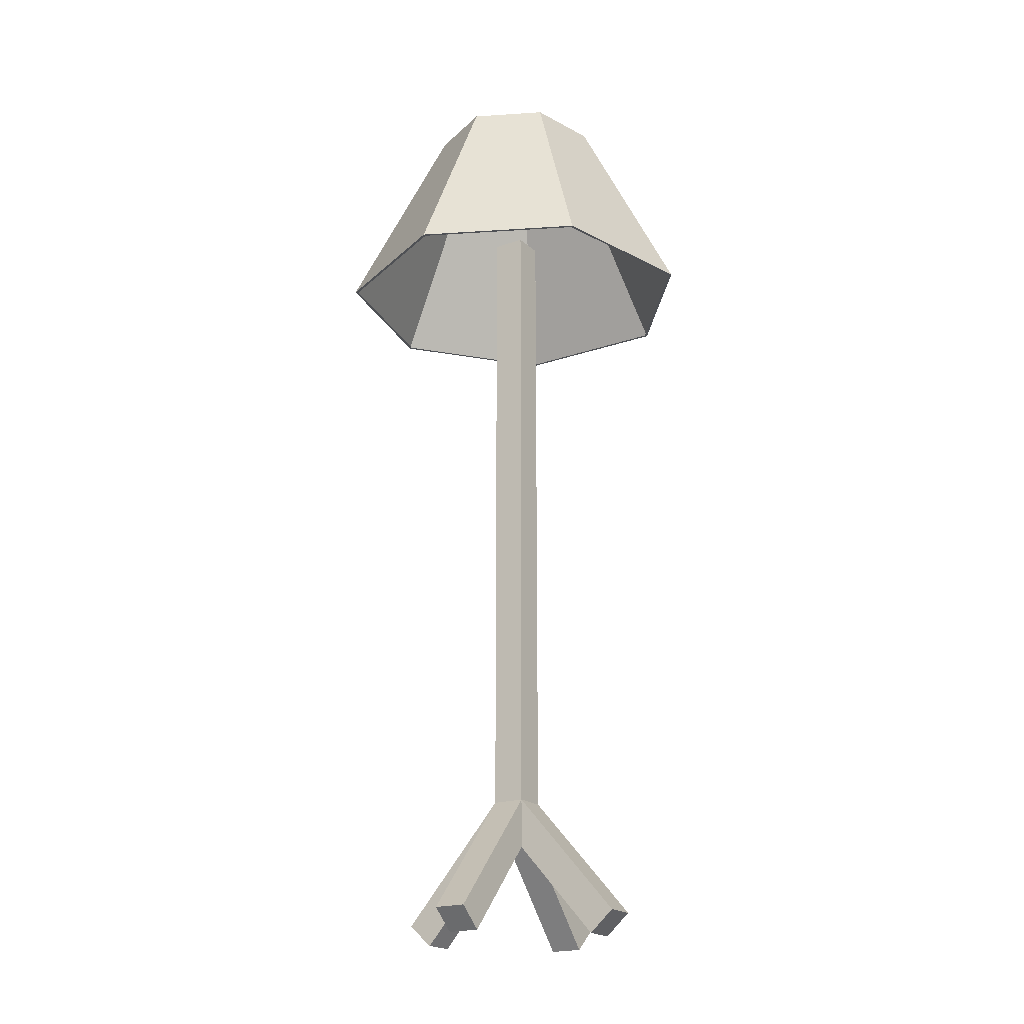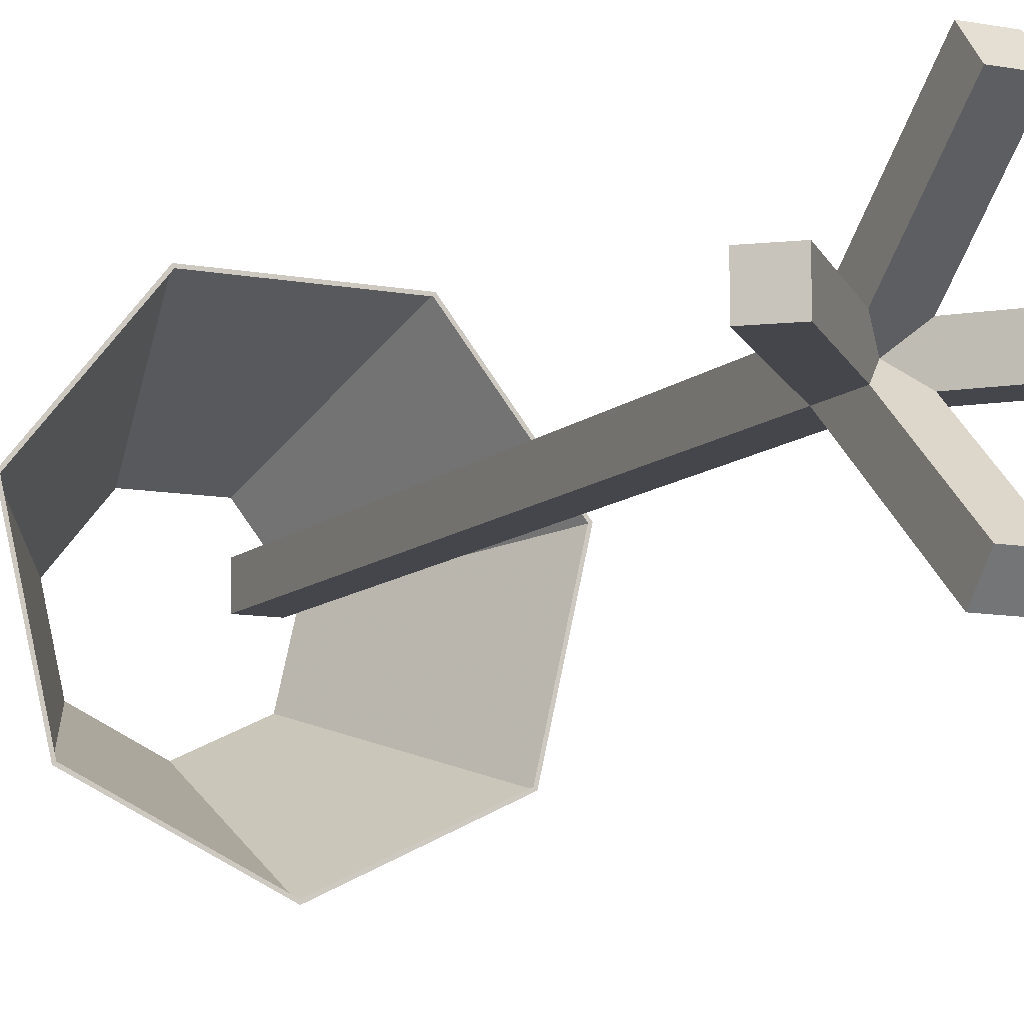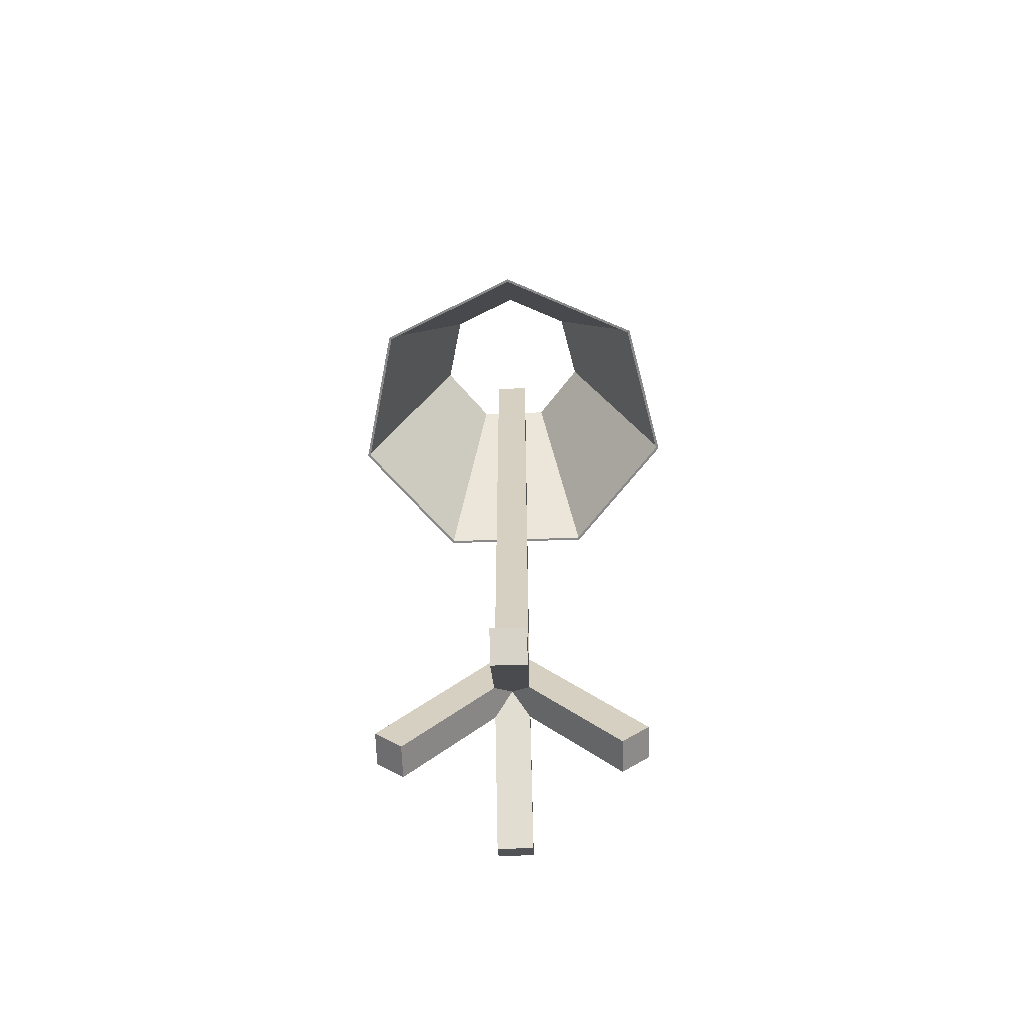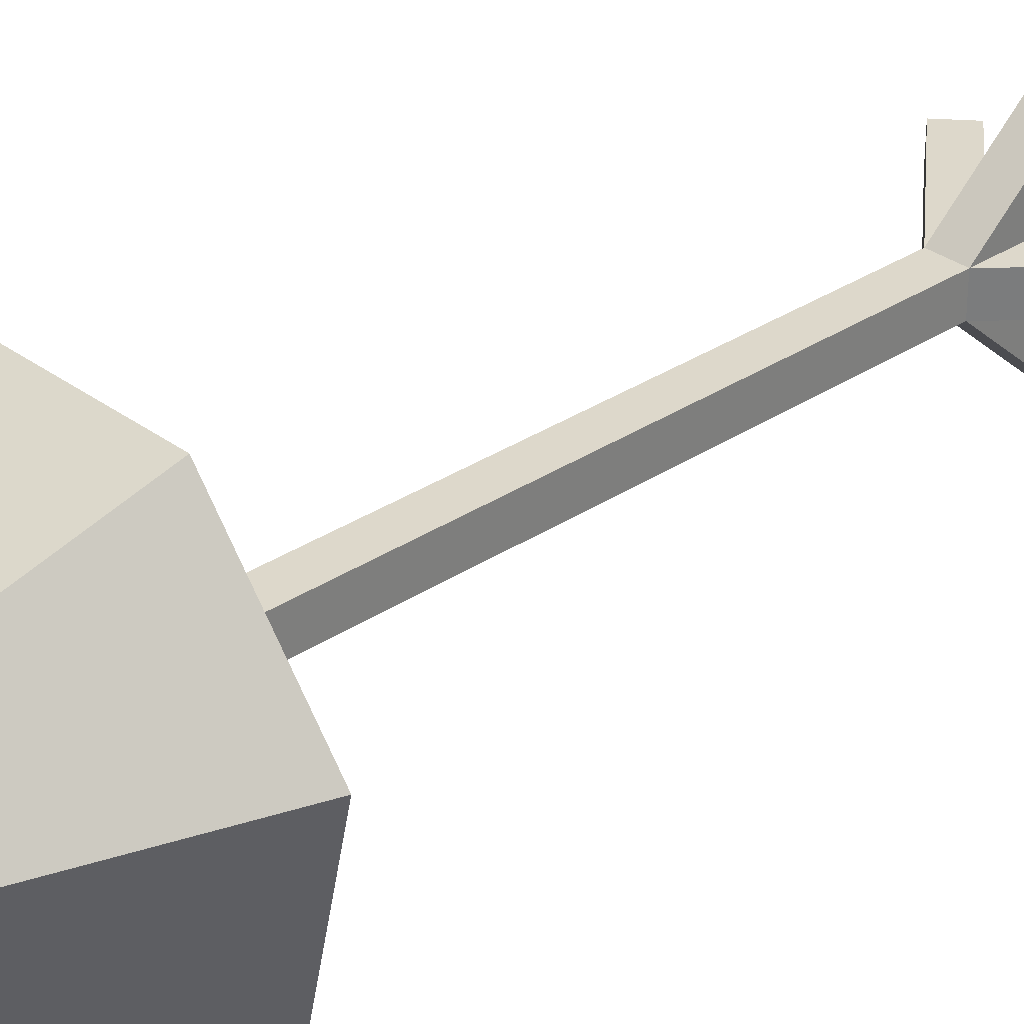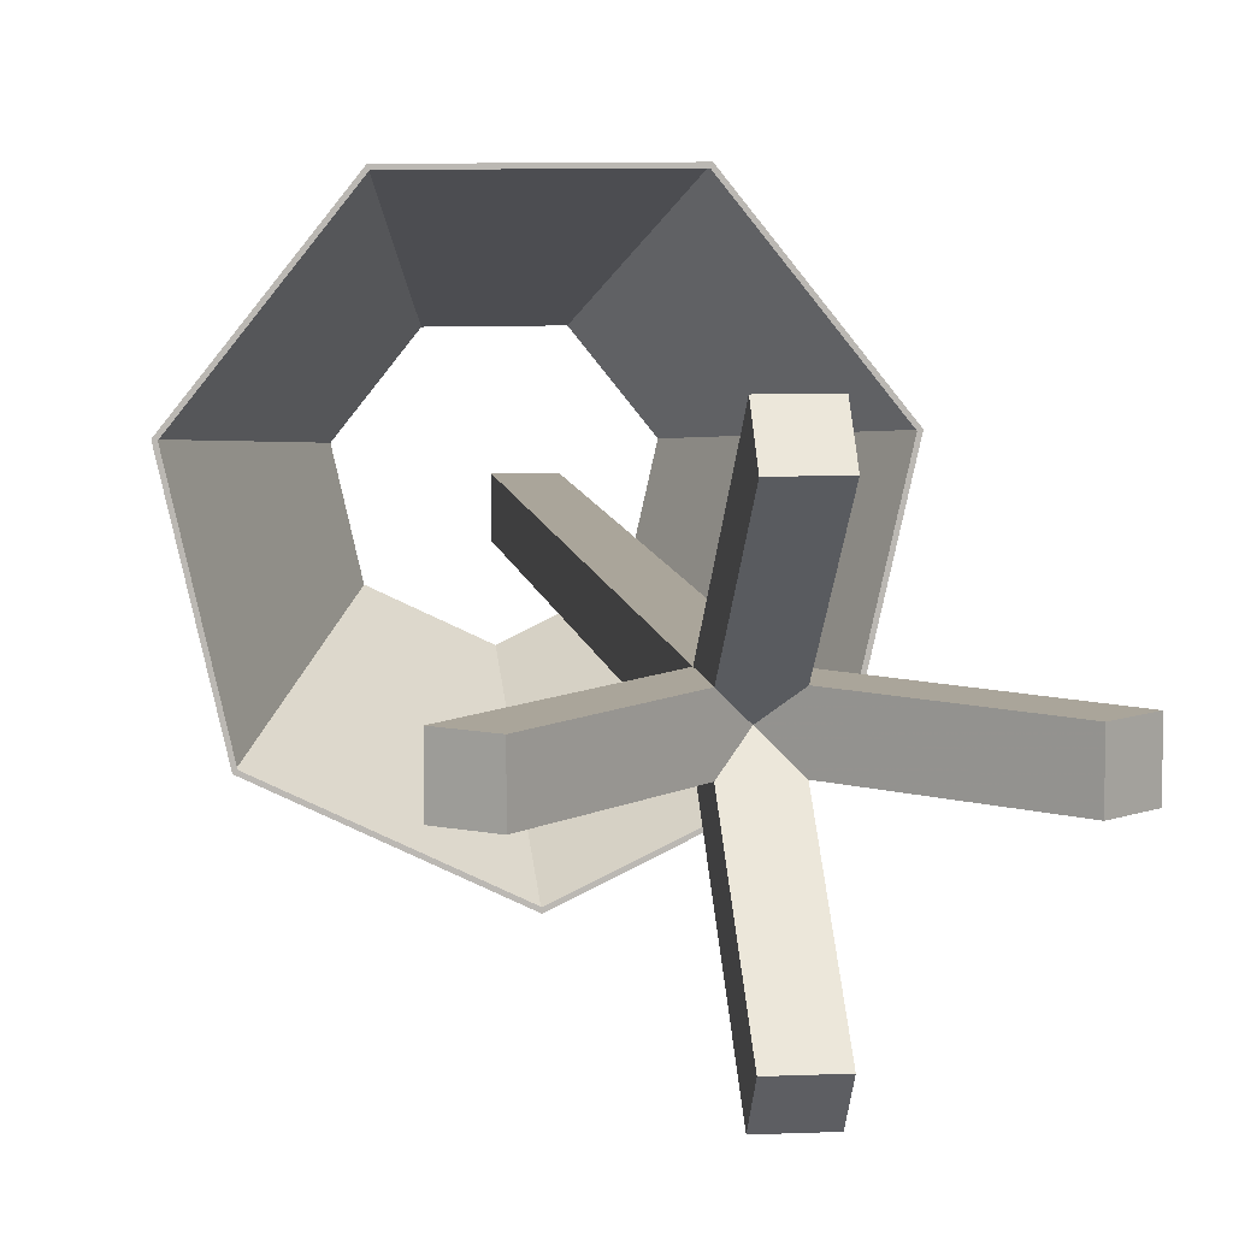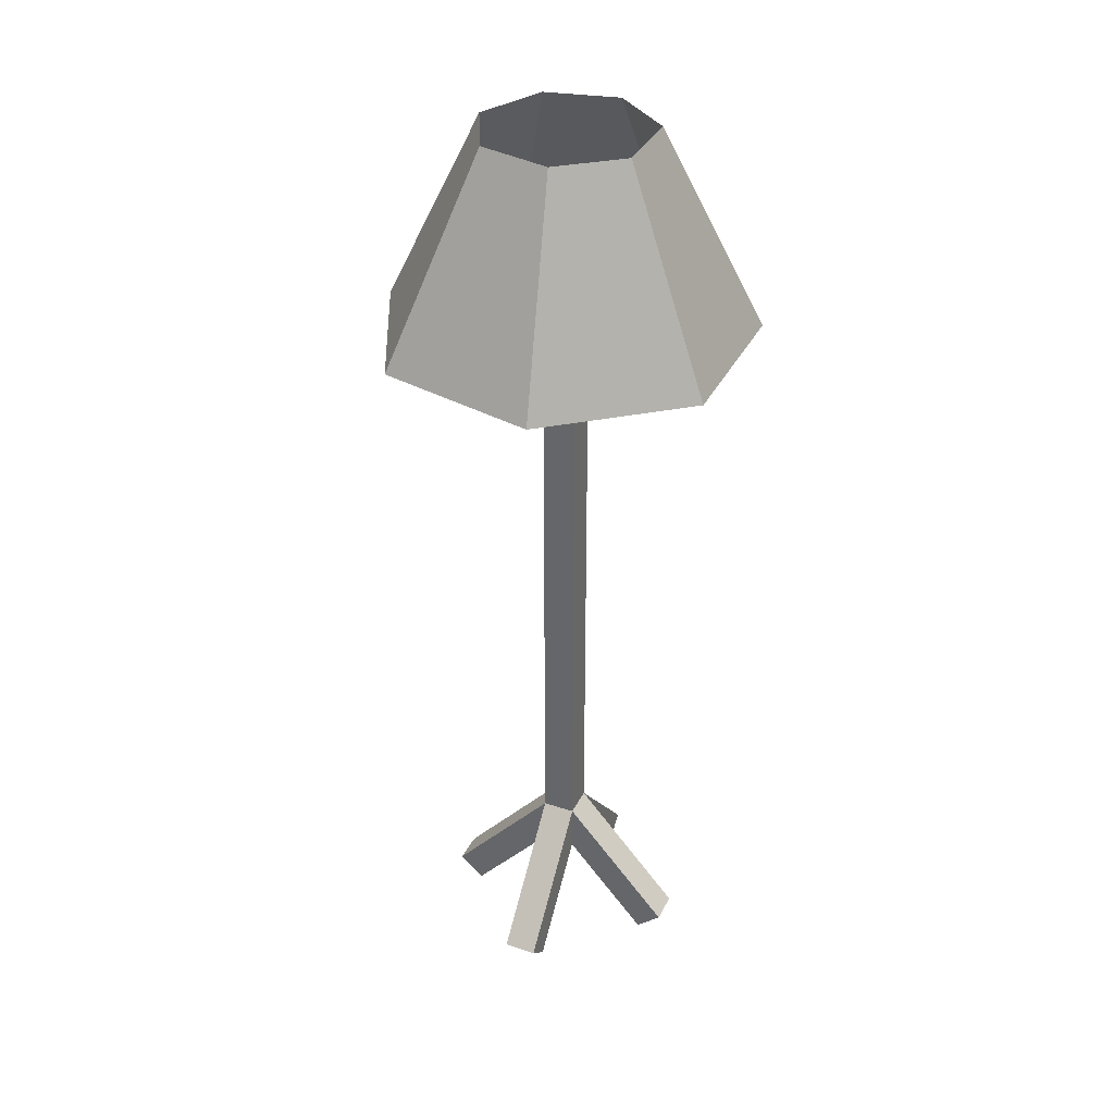
<metadata>
{"format":"obj","ext":"obj","renderer":"f3d","projection":"perspective","resolution":1024,"background":"white","views":[{"elev":-20.1,"azim":-147.3,"up":"+Y"},{"elev":-10.1,"azim":-26.0,"up":"+Z"},{"elev":-63.1,"azim":-178.3,"up":"+Y"},{"elev":31.5,"azim":-133.3,"up":"+Z"},{"elev":7.6,"azim":-7.6,"up":"+Z"},{"elev":35.0,"azim":-66.3,"up":"+Y"}]}
</metadata>
<code>
v 9e-08 -0.1011 -0.1011
v -0.07908 -0.1011 -0.06307
v -0.09861 -0.1011 0.02251
v -0.04389 -0.1011 0.09113
v 0.04389 -0.1011 0.09113
v 0.09861 -0.1011 0.02251
v 0.07908 -0.1011 -0.06306
v -1e-08 0.008072 -0.04654
v -0.03638 0.008073 -0.02902
v -0.04537 0.008068 0.01036
v -0.02019 0.008064 0.04193
v 0.02019 0.008064 0.04193
v 0.04537 0.008074 0.01036
v 0.03639 0.008063 -0.02902
v 0.03639 0.008055 -0.02902
v -0.07774 -0.1011 -0.062
v -0.09694 -0.1011 0.02213
v -0.04314 -0.1011 0.08959
v 0.04314 -0.1011 0.08959
v -3e-08 -0.1011 -0.09944
v 0.09694 -0.1011 0.02213
v 0.07774 -0.1011 -0.062
v -0.008855 -0.06505 0.008855
v 0.008855 -0.06505 0.008855
v -0.008855 -0.06505 -0.008855
v 0.008855 -0.06505 -0.008855
v -0.008855 -0.4331 0.008855
v 0.008855 -0.4331 0.008855
v -0.008855 -0.4331 -0.008855
v 0.008855 -0.4331 -0.008855
v -0.007288 -0.4301 0.008855
v 0.006022 -0.4184 0.008855
v -0.007288 -0.4301 -0.008855
v 0.006022 -0.4184 -0.008855
v 0.05312 -0.4989 0.008855
v 0.06643 -0.4873 0.008855
v 0.05312 -0.4989 -0.008855
v 0.06643 -0.4873 -0.008855
v 0.007288 -0.4301 0.008855
v -0.006022 -0.4184 0.008855
v 0.007288 -0.4301 -0.008855
v -0.006022 -0.4184 -0.008855
v -0.05312 -0.4989 0.008855
v -0.06643 -0.4873 0.008855
v -0.05312 -0.4989 -0.008855
v -0.06643 -0.4873 -0.008855
v 0.008855 -0.4301 0.007288
v 0.008855 -0.4184 -0.006022
v -0.008855 -0.4301 0.007288
v -0.008855 -0.4184 -0.006022
v 0.008855 -0.4989 -0.05312
v 0.008855 -0.4873 -0.06643
v -0.008855 -0.4989 -0.05312
v -0.008855 -0.4873 -0.06643
v 0.008855 -0.4301 -0.007288
v 0.008855 -0.4184 0.006022
v -0.008855 -0.4301 -0.007288
v -0.008855 -0.4184 0.006022
v 0.008855 -0.4989 0.05312
v 0.008855 -0.4873 0.06643
v -0.008855 -0.4989 0.05312
v -0.008855 -0.4873 0.06643
g Group32591
f 2 9 8 1
f 3 10 9 2
f 4 11 10 3
f 5 12 11 4
f 5 6 13 12
f 13 6 7 14
f 15 14 7
f 15 7 1
f 15 1 8
f 16 2 1 20
f 3 2 16 17
f 18 4 3 17
f 18 19 5 4
f 5 19 21 6
f 21 22 7 6
f 7 22 20 1
f 23 24 26 25
f 27 28 24 23
f 28 30 26 24
f 30 29 25 26
f 29 27 23 25
f 29 30 28 27
f 31 32 34 33
f 35 36 32 31
f 36 38 34 32
f 38 37 33 34
f 37 35 31 33
f 37 38 36 35
f 39 41 42 40
f 43 39 40 44
f 44 40 42 46
f 46 42 41 45
f 45 41 39 43
f 45 43 44 46
f 47 48 50 49
f 51 52 48 47
f 52 54 50 48
f 54 53 49 50
f 53 51 47 49
f 53 54 52 51
f 55 57 58 56
f 59 55 56 60
f 60 56 58 62
f 62 58 57 61
f 61 57 55 59
f 61 59 60 62

</code>
